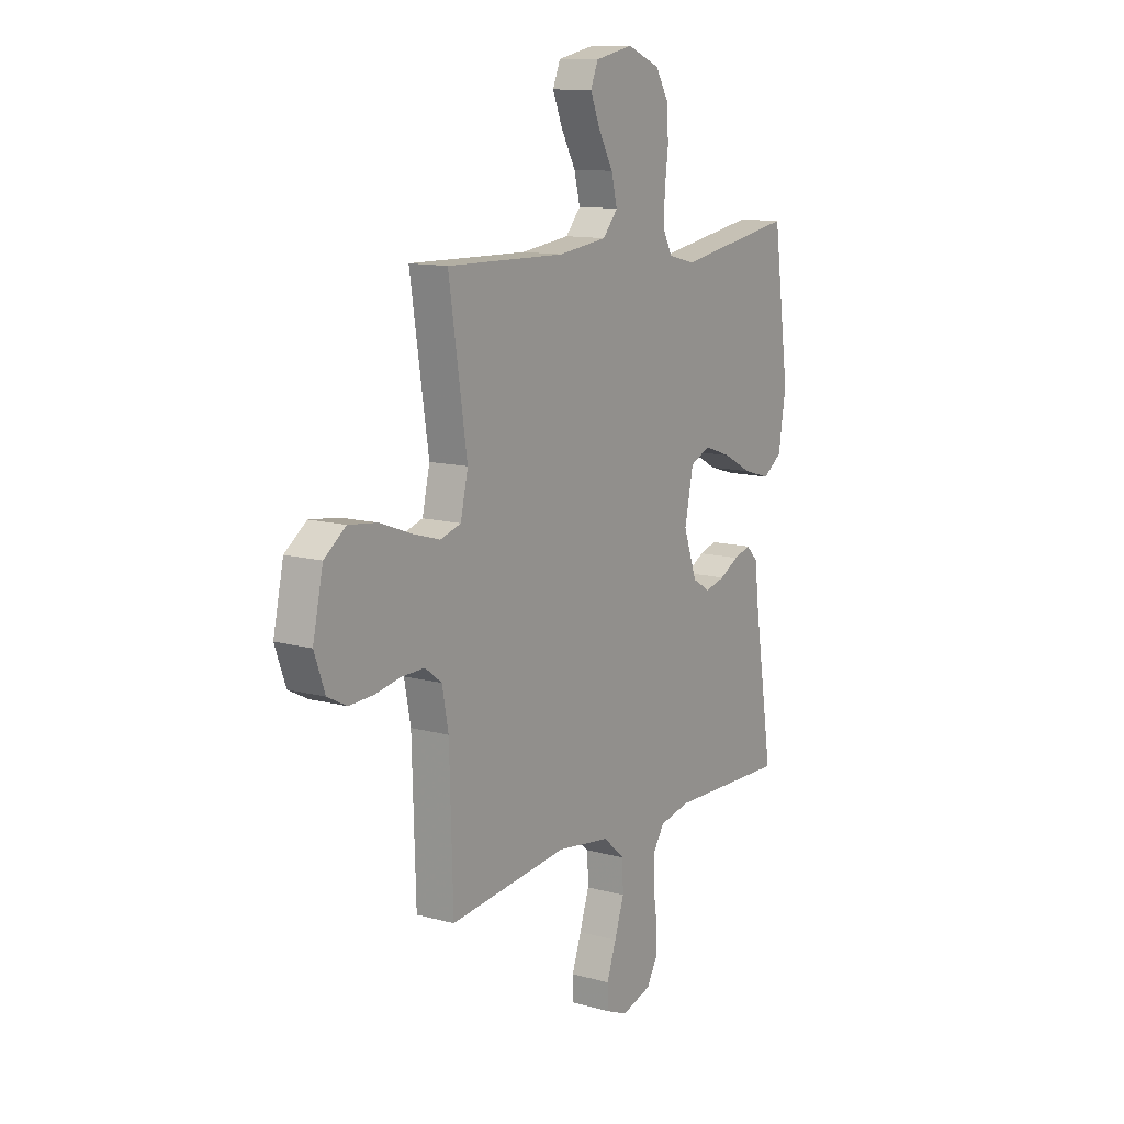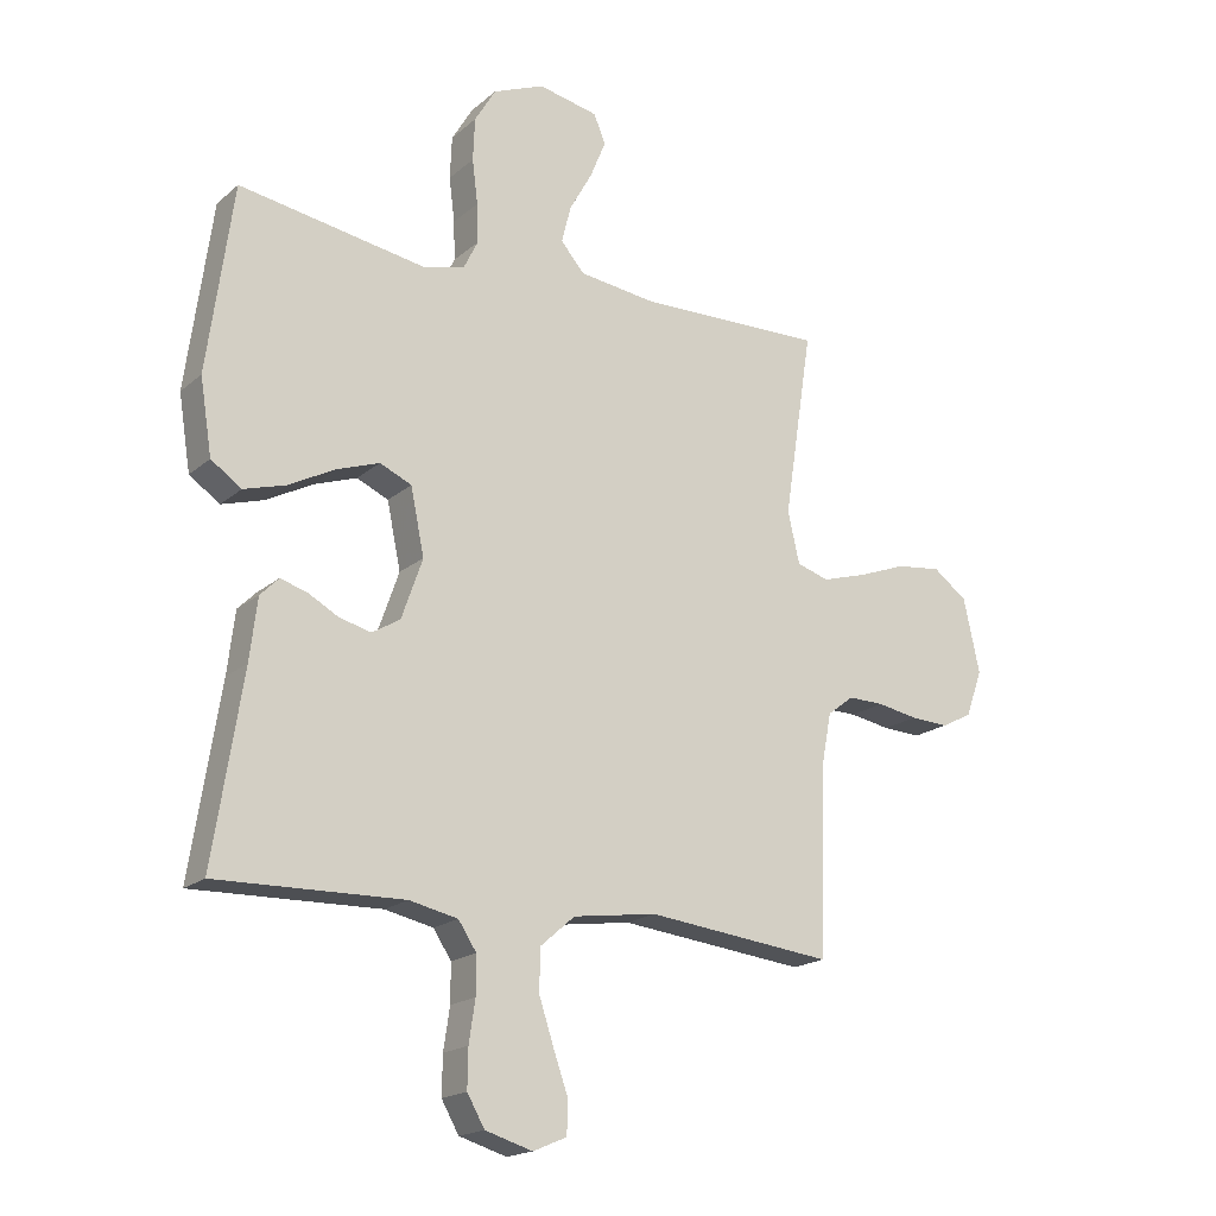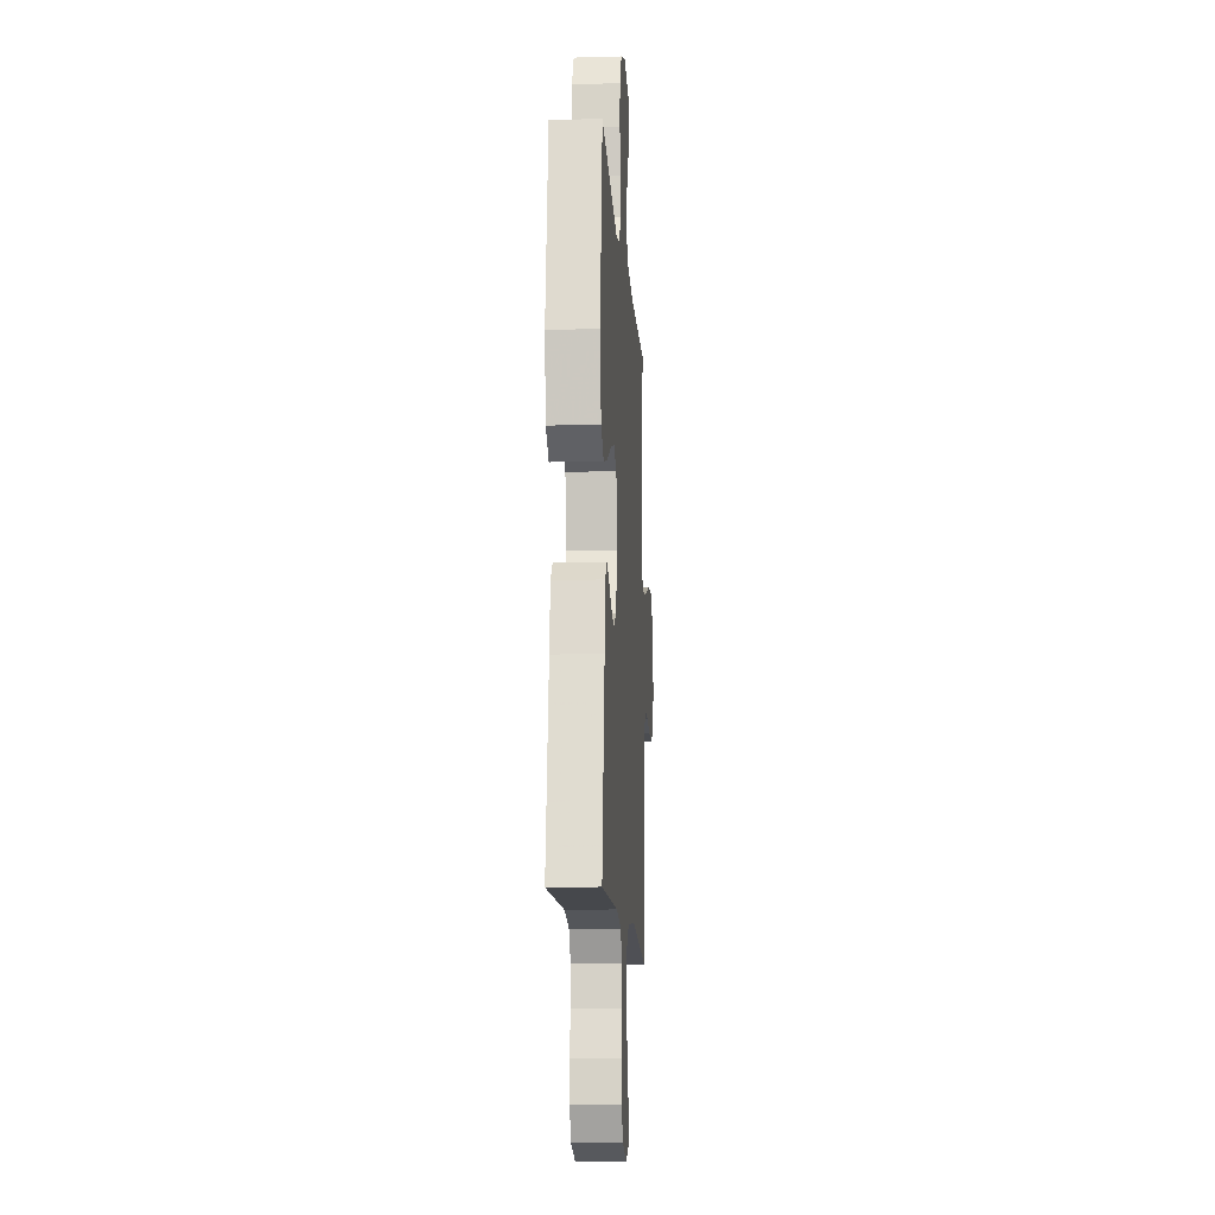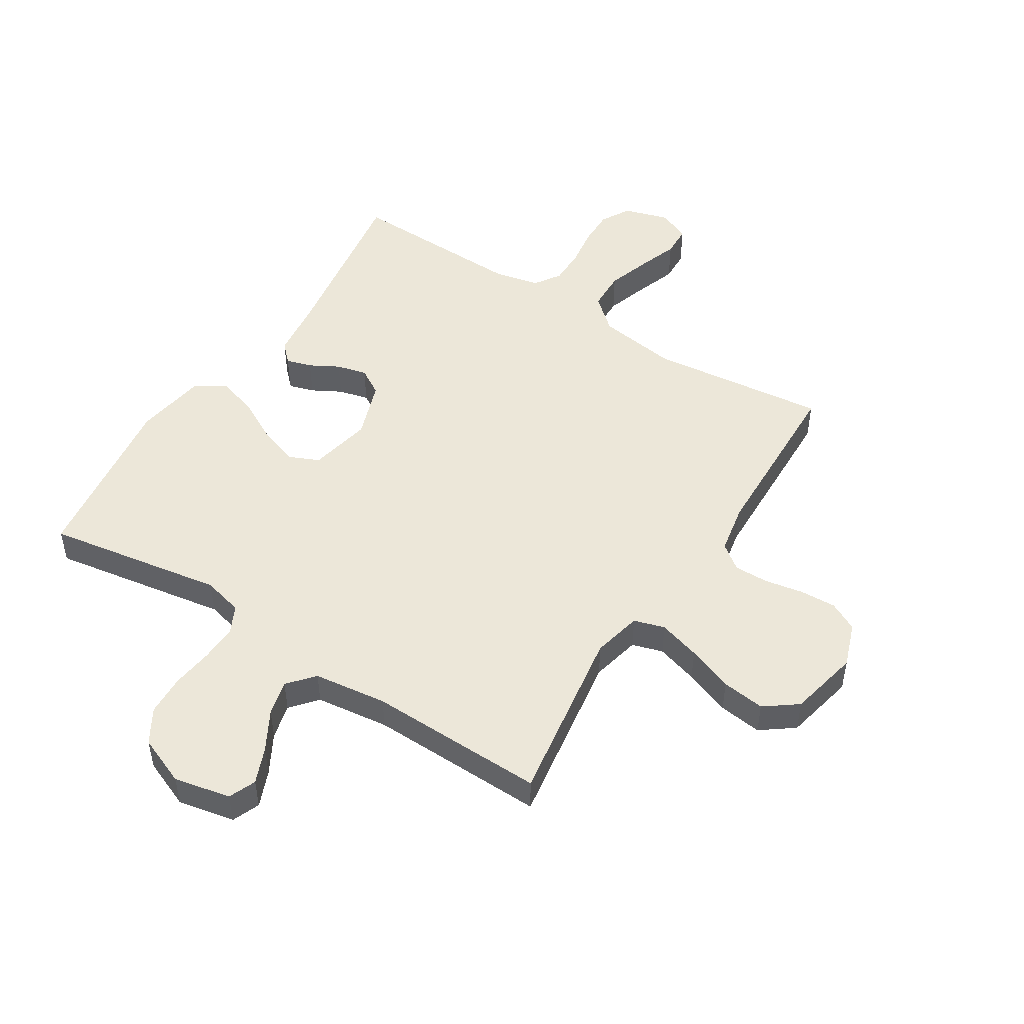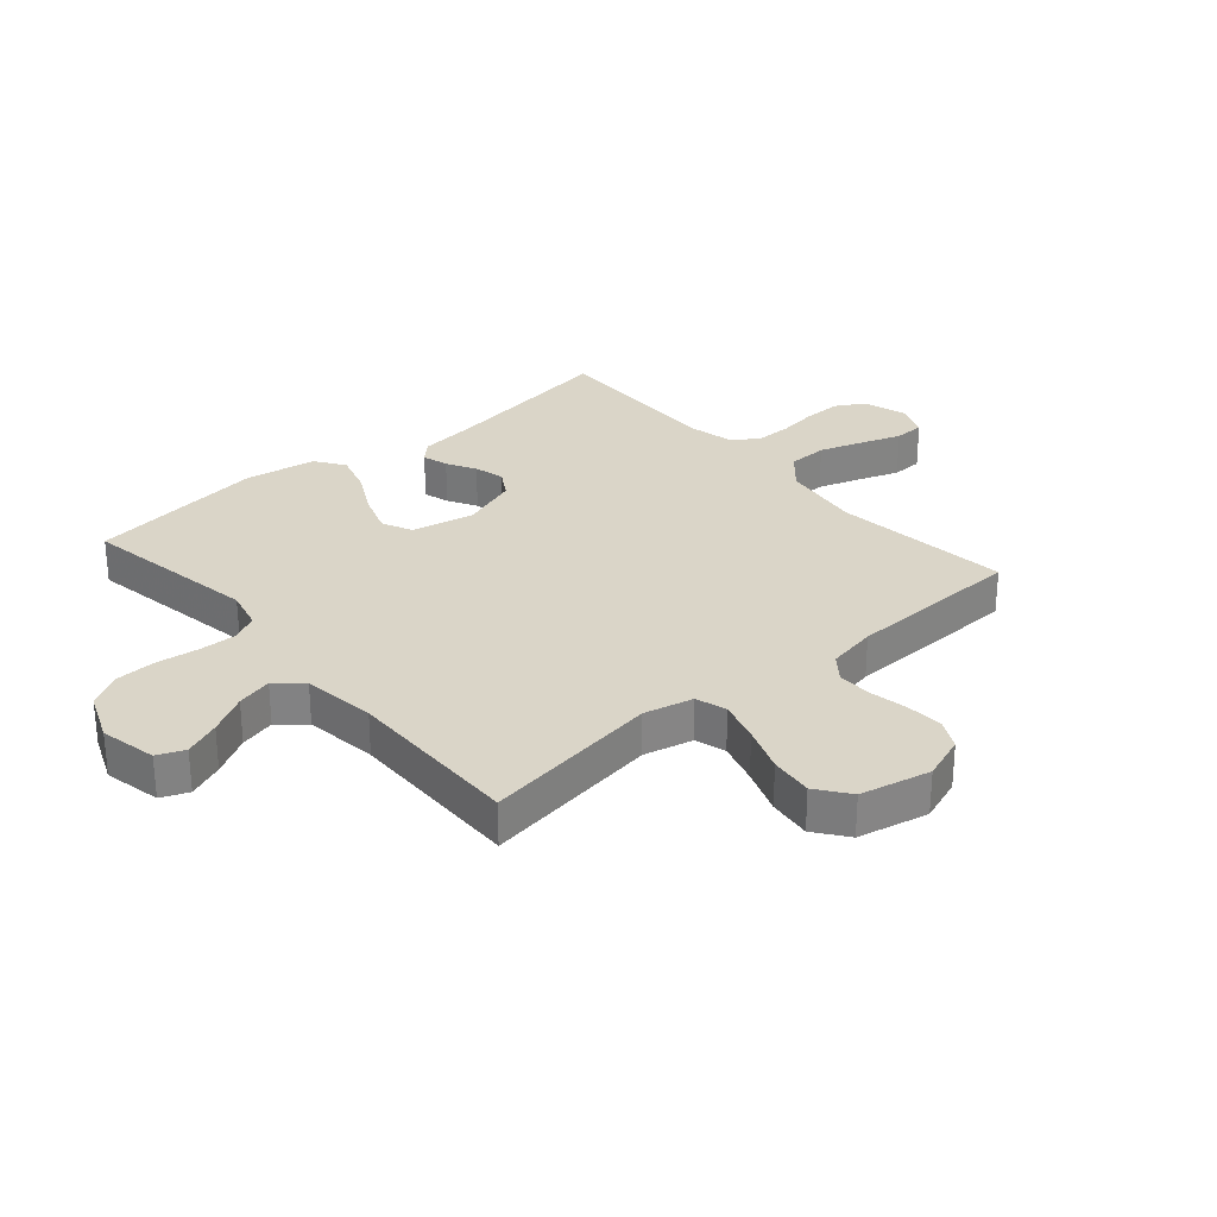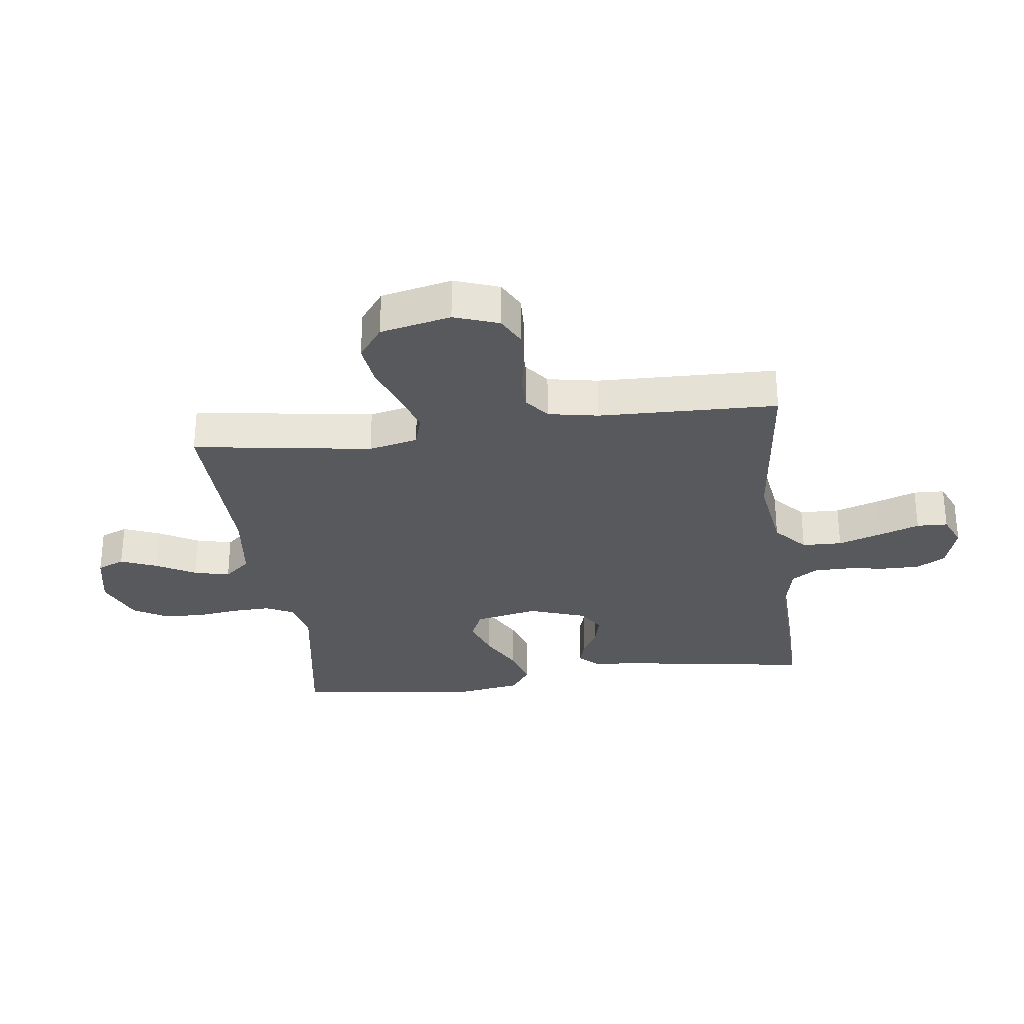
<metadata>
{"format":"obj","ext":"obj","renderer":"f3d","projection":"perspective","resolution":1024,"background":"white","views":[{"elev":12.0,"azim":123.0,"up":"+Z"},{"elev":-18.4,"azim":-32.7,"up":"+Z"},{"elev":-12.8,"azim":-86.3,"up":"+Z"},{"elev":49.6,"azim":32.4,"up":"+Y"},{"elev":29.1,"azim":49.2,"up":"+Y"},{"elev":-29.7,"azim":97.6,"up":"+Y"}]}
</metadata>
<code>
v -0.5 0.07 -0.5
v -0.453 0.07 -0.2
v -0.441 0.07 -0.101
v -0.411 0.07 -0.071
v -0.368 0.07 -0.084
v -0.319 0.07 -0.111
v -0.268 0.07 -0.124
v -0.223 0.07 -0.097
v -0.189 0.07 0
v -0.211 0.07 0.106
v -0.262 0.07 0.129
v -0.331 0.07 0.105
v -0.405 0.07 0.066
v -0.473 0.07 0.046
v -0.522 0.07 0.08
v -0.541 0.07 0.2
v -0.5 0.07 0.5
v -0.2 0.07 0.45
v -0.132 0.07 0.467
v -0.109 0.07 0.513
v -0.111 0.07 0.576
v -0.12 0.07 0.647
v -0.117 0.07 0.716
v -0.083 0.07 0.773
v 0 0.07 0.807
v 0.096 0.07 0.787
v 0.115 0.07 0.741
v 0.09 0.07 0.68
v 0.053 0.07 0.614
v 0.038 0.07 0.554
v 0.076 0.07 0.51
v 0.2 0.07 0.494
v 0.5 0.07 0.5
v 0.454 0.07 0.2
v 0.473 0.07 0.117
v 0.525 0.07 0.101
v 0.596 0.07 0.122
v 0.674 0.07 0.151
v 0.747 0.07 0.16
v 0.802 0.07 0.119
v 0.828 0.07 0
v 0.801 0.07 -0.075
v 0.752 0.07 -0.1
v 0.69 0.07 -0.097
v 0.625 0.07 -0.085
v 0.567 0.07 -0.084
v 0.525 0.07 -0.116
v 0.509 0.07 -0.2
v 0.5 0.07 -0.5
v 0.2 0.07 -0.466
v 0.065 0.07 -0.485
v 0.01 0.07 -0.533
v 0.008 0.07 -0.6
v 0.032 0.07 -0.673
v 0.056 0.07 -0.741
v 0.054 0.07 -0.793
v 0 0.07 -0.816
v -0.076 0.07 -0.793
v -0.104 0.07 -0.744
v -0.103 0.07 -0.682
v -0.093 0.07 -0.615
v -0.093 0.07 -0.554
v -0.122 0.07 -0.51
v -0.2 0.07 -0.493
v -0.5 0 -0.5
v -0.453 0 -0.2
v -0.441 0 -0.101
v -0.411 0 -0.071
v -0.368 0 -0.084
v -0.319 0 -0.111
v -0.268 0 -0.124
v -0.223 0 -0.097
v -0.189 0 0
v -0.211 0 0.106
v -0.262 0 0.129
v -0.331 0 0.105
v -0.405 0 0.066
v -0.473 0 0.046
v -0.522 0 0.08
v -0.541 0 0.2
v -0.5 0 0.5
v -0.2 0 0.45
v -0.132 0 0.467
v -0.109 0 0.513
v -0.111 0 0.576
v -0.12 0 0.647
v -0.117 0 0.716
v -0.083 0 0.773
v 0 0 0.807
v 0.096 0 0.787
v 0.115 0 0.741
v 0.09 0 0.68
v 0.053 0 0.614
v 0.038 0 0.554
v 0.076 0 0.51
v 0.2 0 0.494
v 0.5 0 0.5
v 0.454 0 0.2
v 0.473 0 0.117
v 0.525 0 0.101
v 0.596 0 0.122
v 0.674 0 0.151
v 0.747 0 0.16
v 0.802 0 0.119
v 0.828 0 0
v 0.801 0 -0.075
v 0.752 0 -0.1
v 0.69 0 -0.097
v 0.625 0 -0.085
v 0.567 0 -0.084
v 0.525 0 -0.116
v 0.509 0 -0.2
v 0.5 0 -0.5
v 0.2 0 -0.466
v 0.065 0 -0.485
v 0.01 0 -0.533
v 0.008 0 -0.6
v 0.032 0 -0.673
v 0.056 0 -0.741
v 0.054 0 -0.793
v 0 0 -0.816
v -0.076 0 -0.793
v -0.104 0 -0.744
v -0.103 0 -0.682
v -0.093 0 -0.615
v -0.093 0 -0.554
v -0.122 0 -0.51
v -0.2 0 -0.493
f 58 59 60 61
f 58 61 62
f 57 58 62
f 54 55 56 57
f 53 54 57 62
f 52 53 62 63
f 48 49 50
f 47 48 50 51
f 42 43 44 45
f 42 45 46
f 41 42 46
f 40 41 46
f 37 38 39 40
f 36 37 40 46
f 35 36 46 47
f 32 33 34
f 31 32 34 35
f 26 27 28 29
f 26 29 30
f 25 26 30
f 24 25 30
f 21 22 23 24
f 20 21 24 30
f 19 20 30 31
f 15 16 17 18
f 12 13 14 15
f 11 12 15 18
f 10 11 18 19
f 3 4 5 6
f 2 3 6 7
f 64 1 2 7
f 51 52 63 64
f 51 64 7 8
f 47 51 8 9
f 19 31 35 47
f 9 10 19 47
f 125 124 123 122
f 126 125 122
f 126 122 121
f 121 120 119 118
f 126 121 118 117
f 127 126 117 116
f 114 113 112
f 115 114 112 111
f 109 108 107 106
f 110 109 106
f 110 106 105
f 110 105 104
f 104 103 102 101
f 110 104 101 100
f 111 110 100 99
f 98 97 96
f 99 98 96 95
f 93 92 91 90
f 94 93 90
f 94 90 89
f 94 89 88
f 88 87 86 85
f 94 88 85 84
f 95 94 84 83
f 82 81 80 79
f 79 78 77 76
f 82 79 76 75
f 83 82 75 74
f 70 69 68 67
f 71 70 67 66
f 71 66 65 128
f 128 127 116 115
f 72 71 128 115
f 73 72 115 111
f 111 99 95 83
f 111 83 74 73
f 1 65 66 2
f 2 66 67 3
f 3 67 68 4
f 4 68 69 5
f 5 69 70 6
f 6 70 71 7
f 7 71 72 8
f 8 72 73 9
f 9 73 74 10
f 10 74 75 11
f 11 75 76 12
f 12 76 77 13
f 13 77 78 14
f 14 78 79 15
f 15 79 80 16
f 16 80 81 17
f 17 81 82 18
f 18 82 83 19
f 19 83 84 20
f 20 84 85 21
f 21 85 86 22
f 22 86 87 23
f 23 87 88 24
f 24 88 89 25
f 25 89 90 26
f 26 90 91 27
f 27 91 92 28
f 28 92 93 29
f 29 93 94 30
f 30 94 95 31
f 31 95 96 32
f 32 96 97 33
f 33 97 98 34
f 34 98 99 35
f 35 99 100 36
f 36 100 101 37
f 37 101 102 38
f 38 102 103 39
f 39 103 104 40
f 40 104 105 41
f 41 105 106 42
f 42 106 107 43
f 43 107 108 44
f 44 108 109 45
f 45 109 110 46
f 46 110 111 47
f 47 111 112 48
f 48 112 113 49
f 49 113 114 50
f 50 114 115 51
f 51 115 116 52
f 52 116 117 53
f 53 117 118 54
f 54 118 119 55
f 55 119 120 56
f 56 120 121 57
f 57 121 122 58
f 58 122 123 59
f 59 123 124 60
f 60 124 125 61
f 61 125 126 62
f 62 126 127 63
f 63 127 128 64
f 64 128 65 1

</code>
